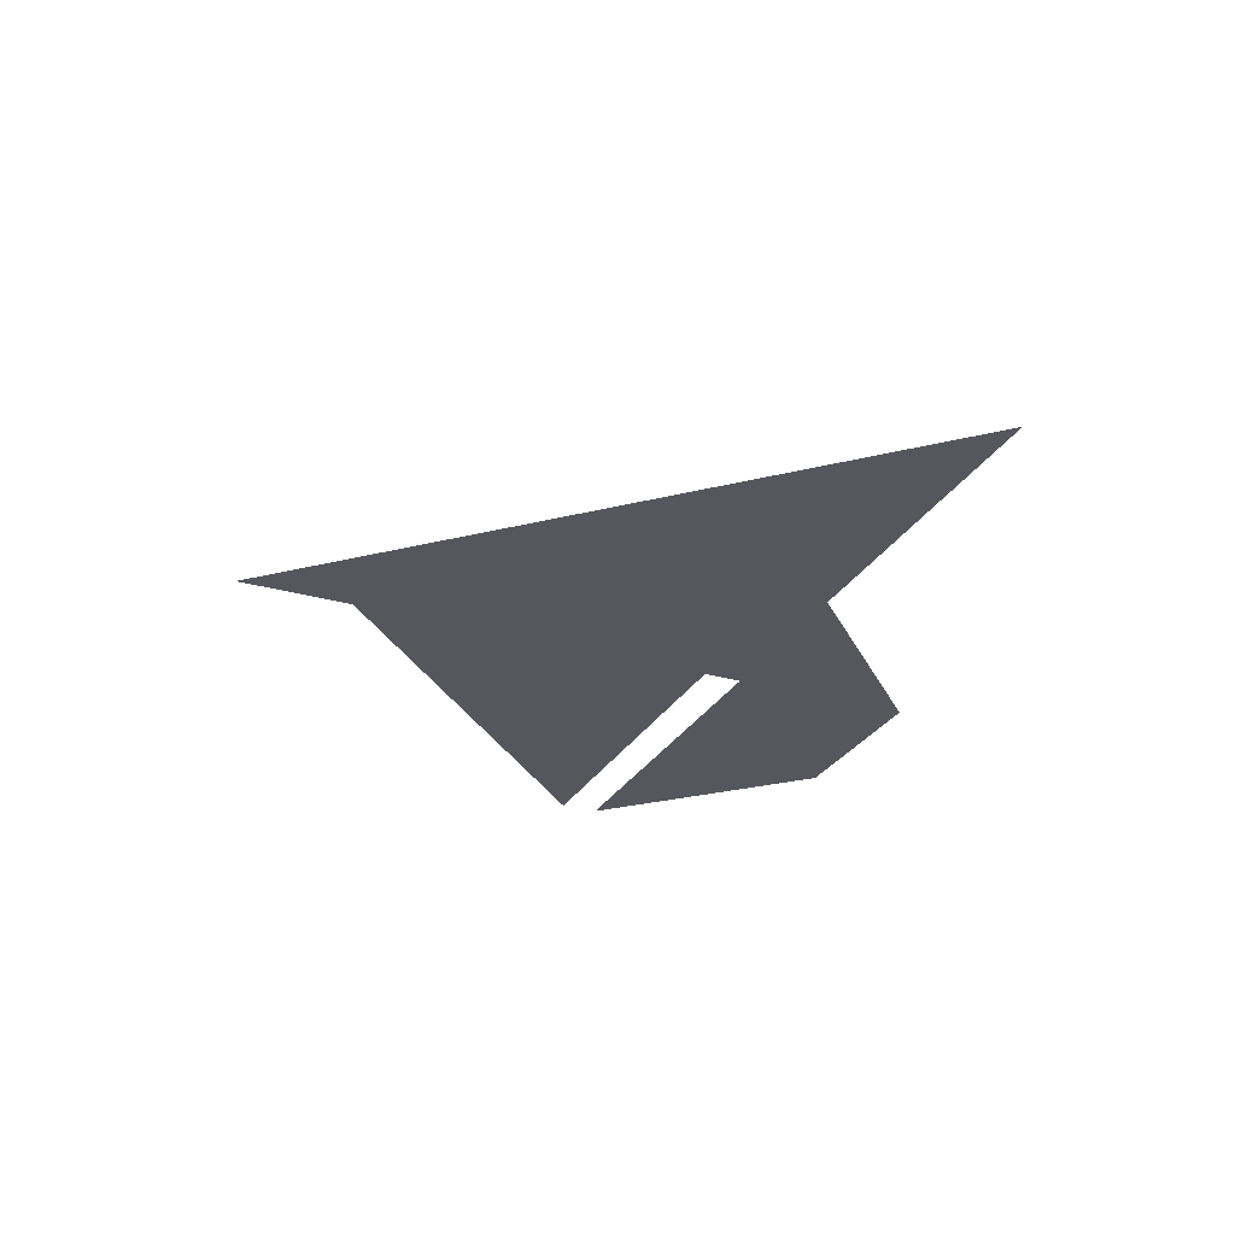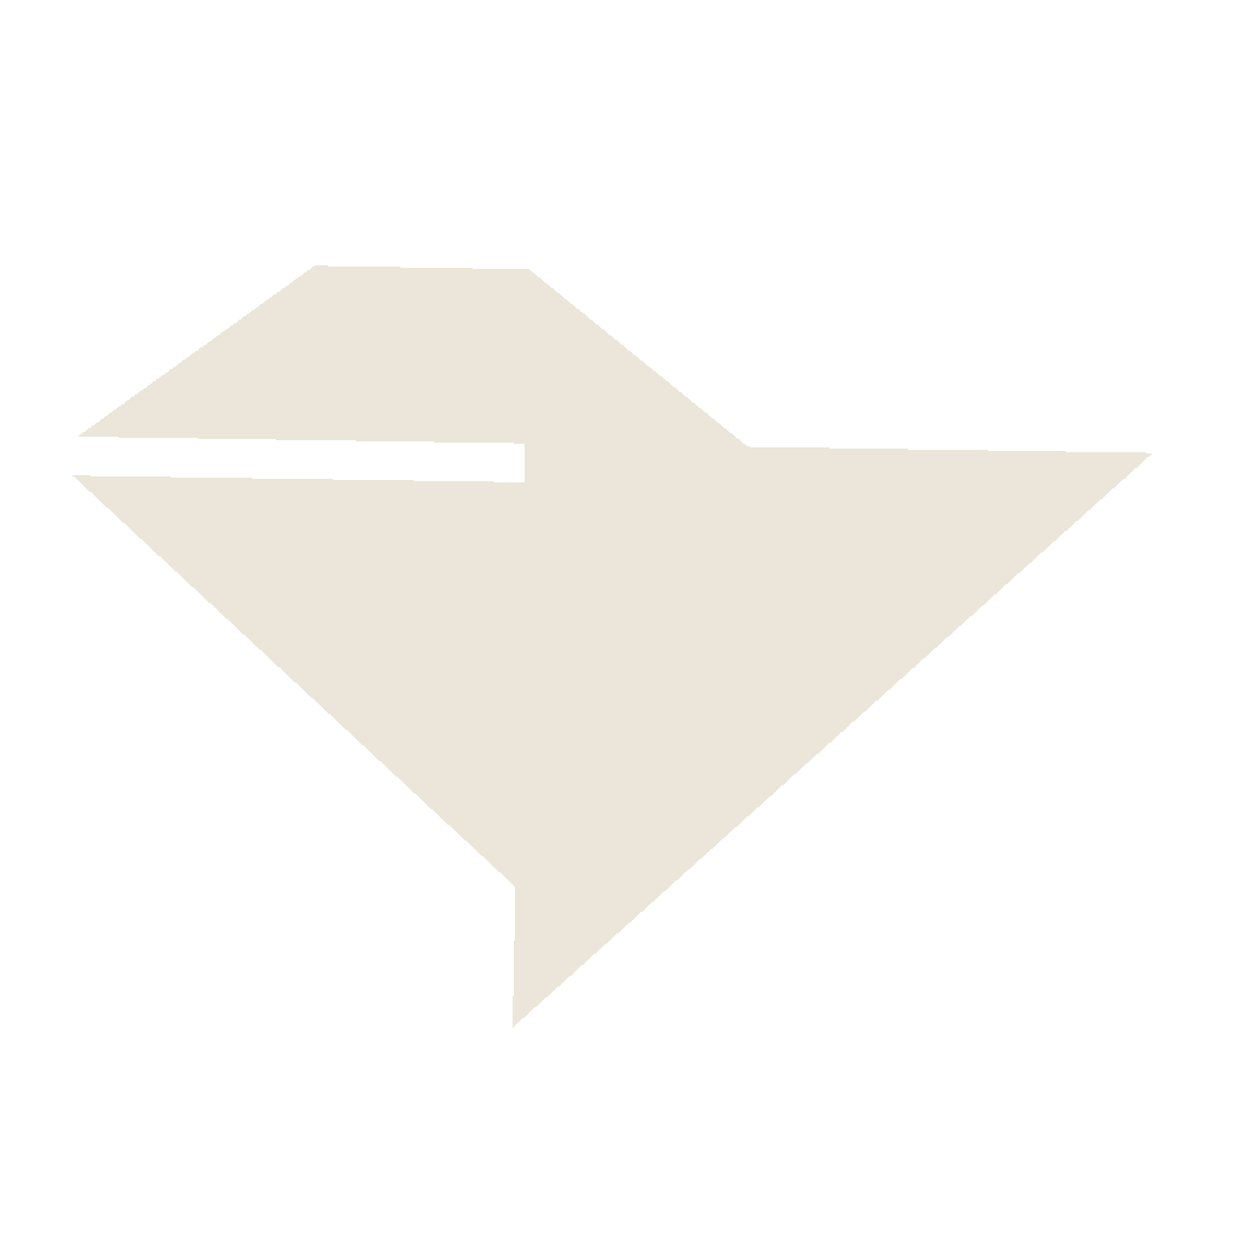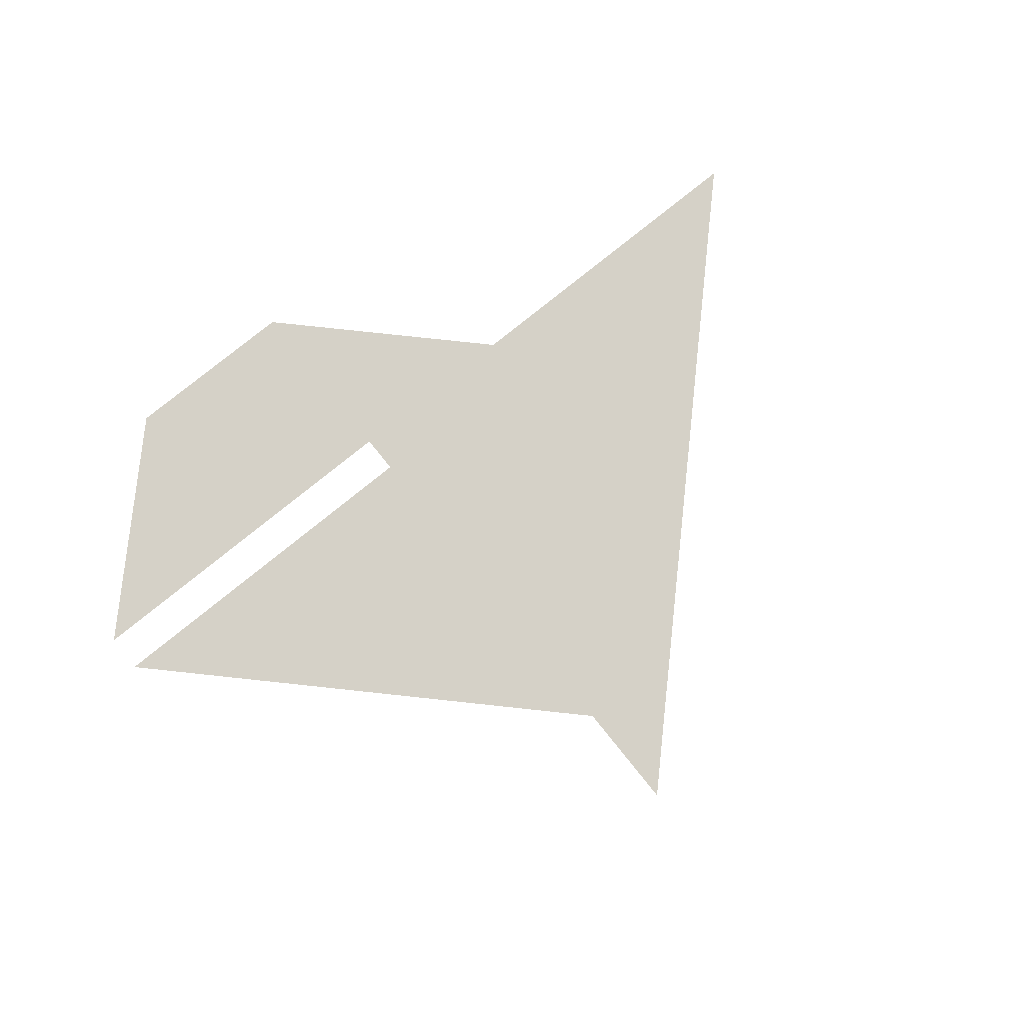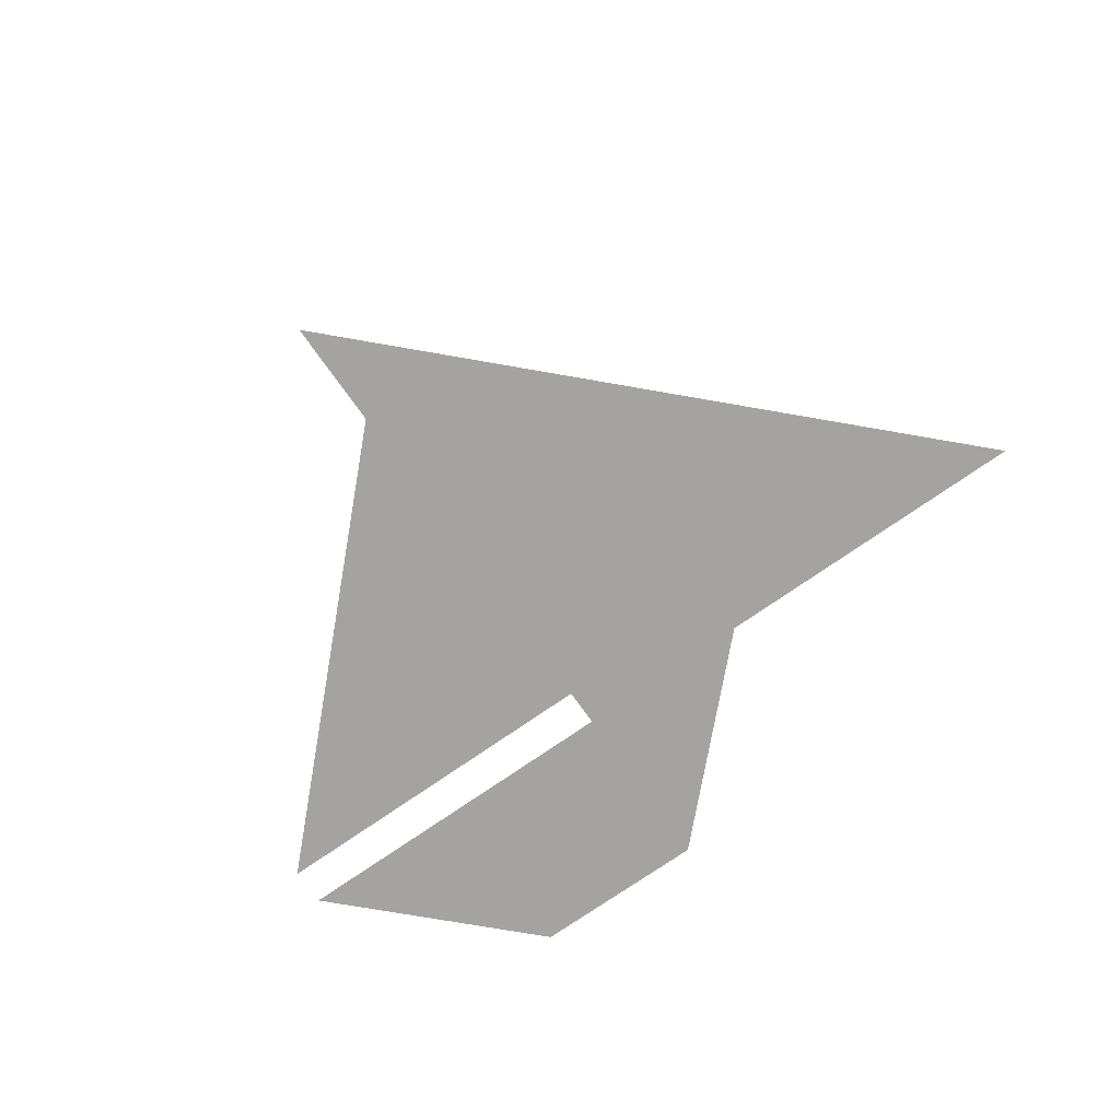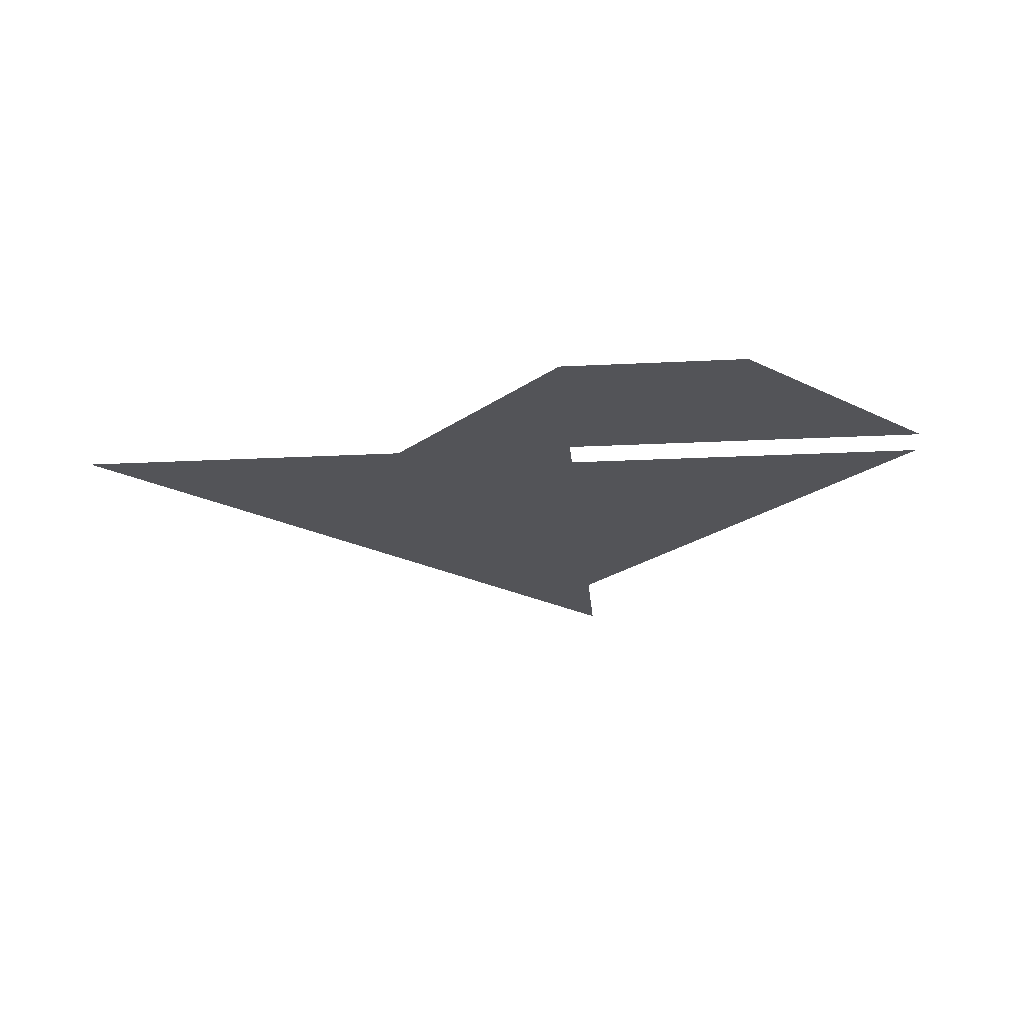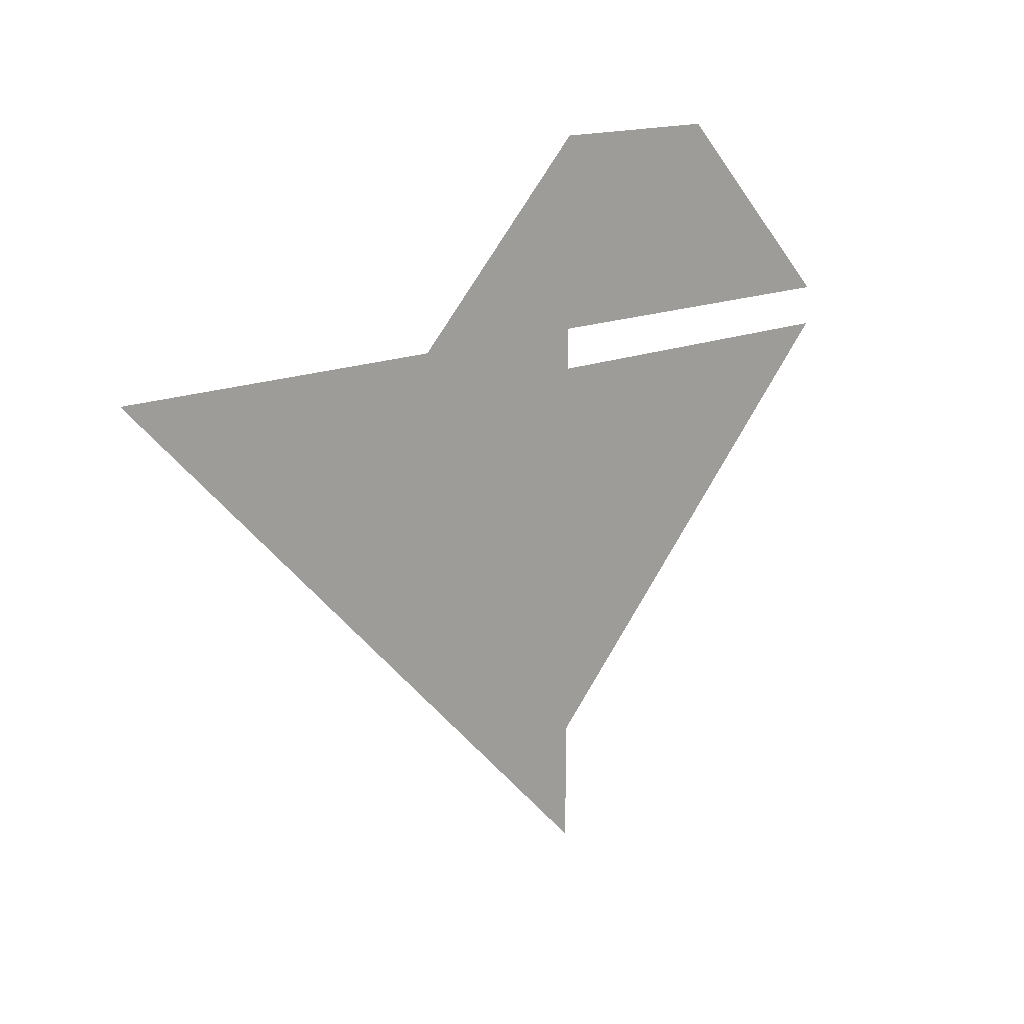
<metadata>
{"format":"obj","ext":"obj","renderer":"f3d","projection":"perspective","resolution":1024,"background":"white","views":[{"elev":-27.6,"azim":66.2,"up":"+Z"},{"elev":-32.0,"azim":-1.5,"up":"+Y"},{"elev":79.2,"azim":-38.9,"up":"+Z"},{"elev":-73.1,"azim":35.1,"up":"+Z"},{"elev":-23.4,"azim":-175.1,"up":"+Z"},{"elev":14.5,"azim":135.4,"up":"+Y"}]}
</metadata>
<code>
v 700 200 0
v 1100 600 0
v 700 600 0
v 700 287.1 0
v 700 570 0
v 417.1 570 0
v 841.4 600 0
v 700 741.4 0
v 558.6 741.4 0
v 417.1 600 0
f 1 2 3
f 4 5 6
f 3 7 8
f 3 8 9
f 3 9 10

</code>
